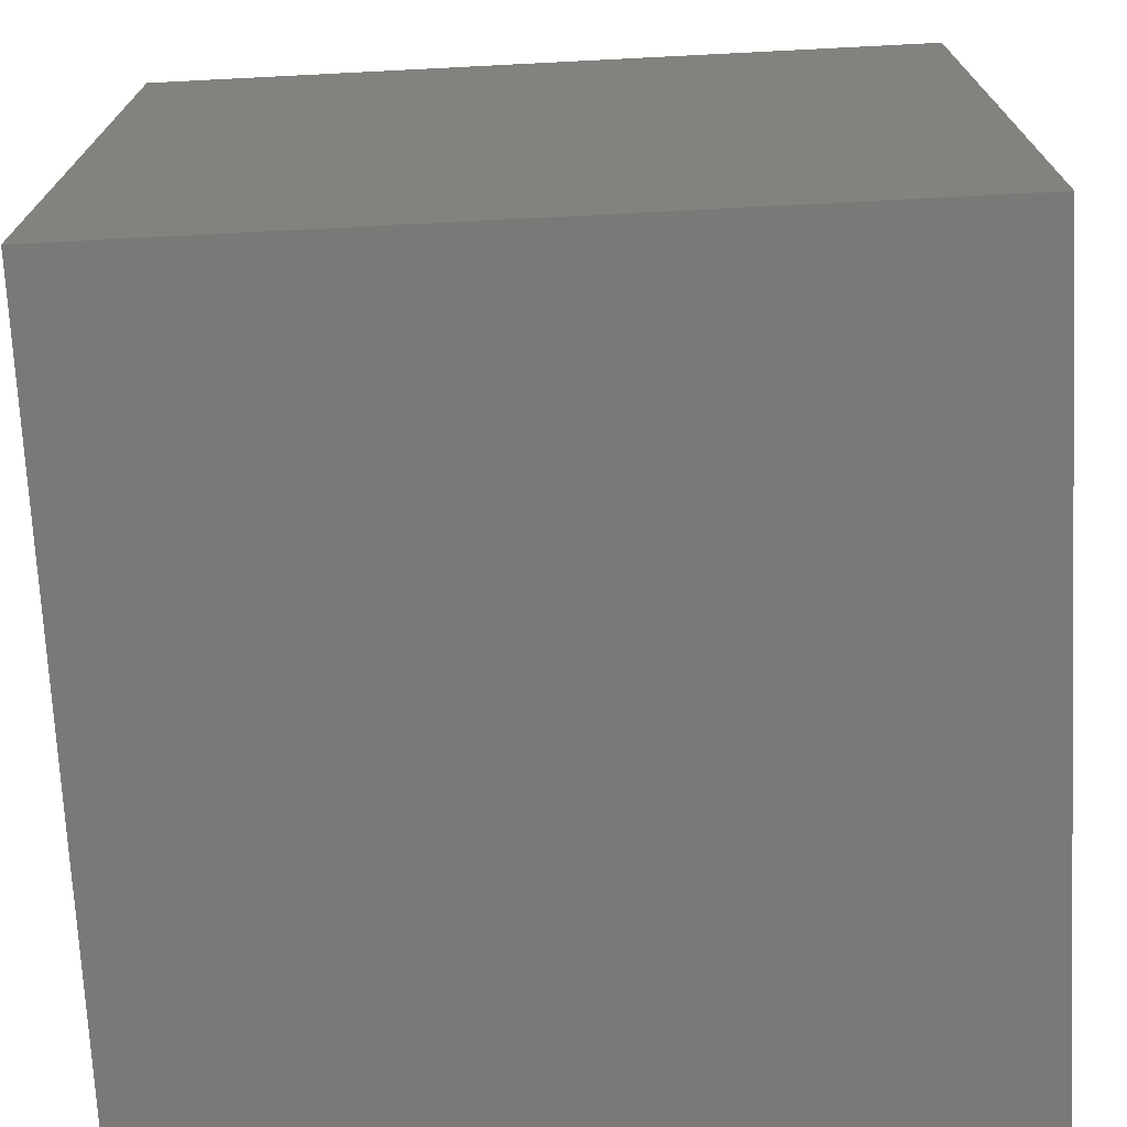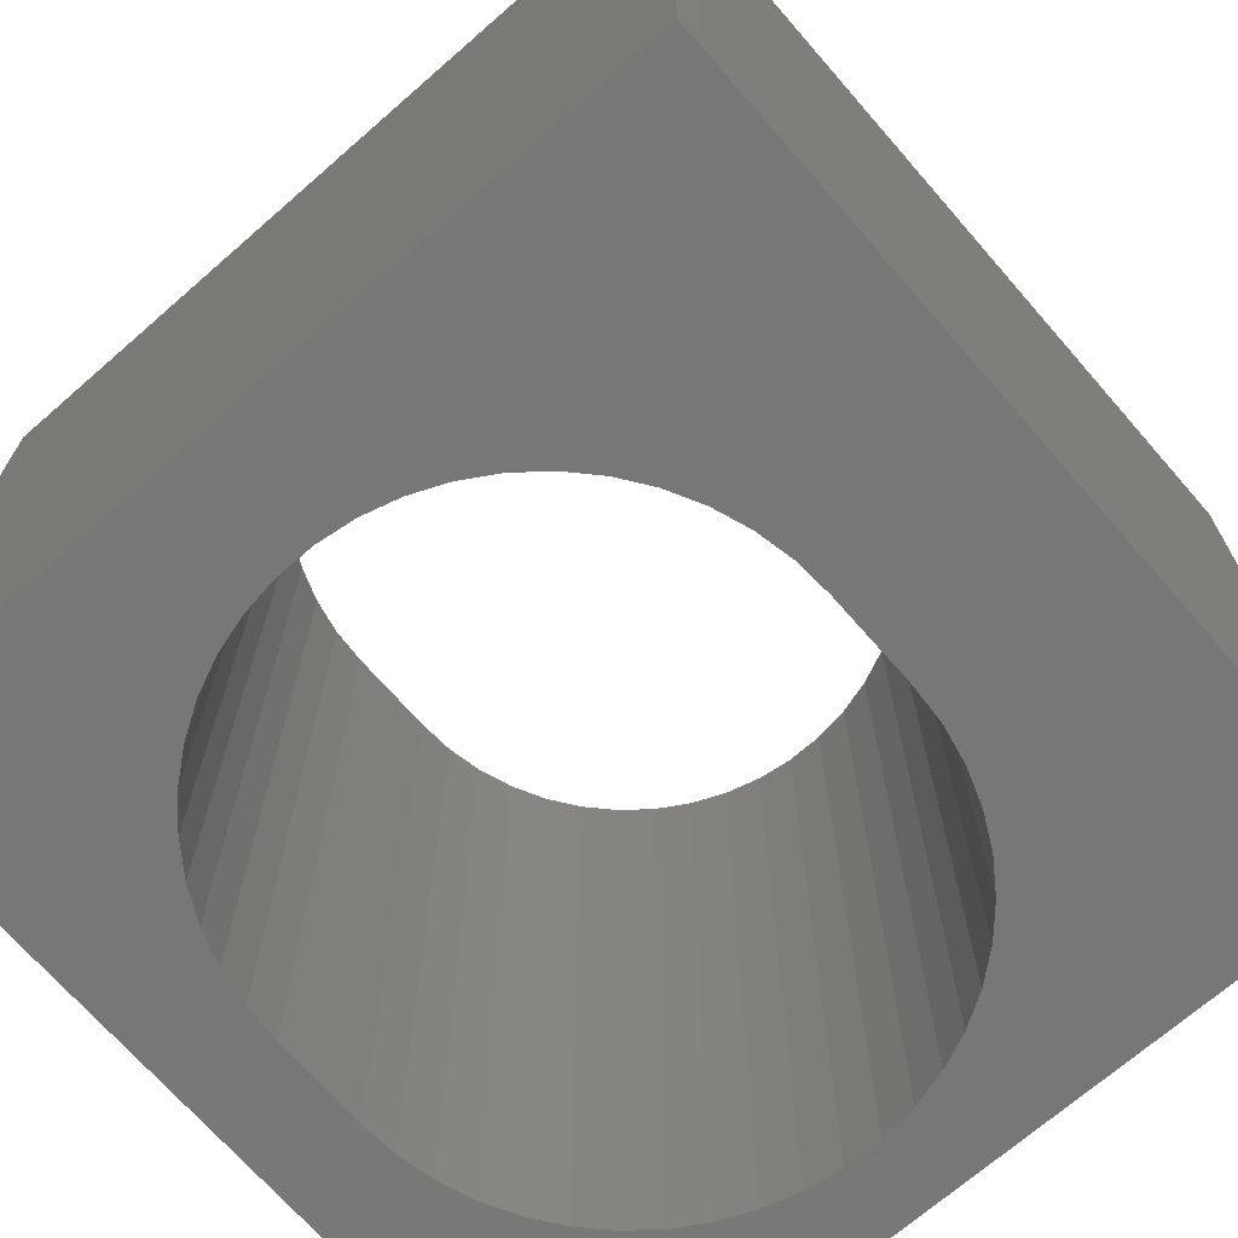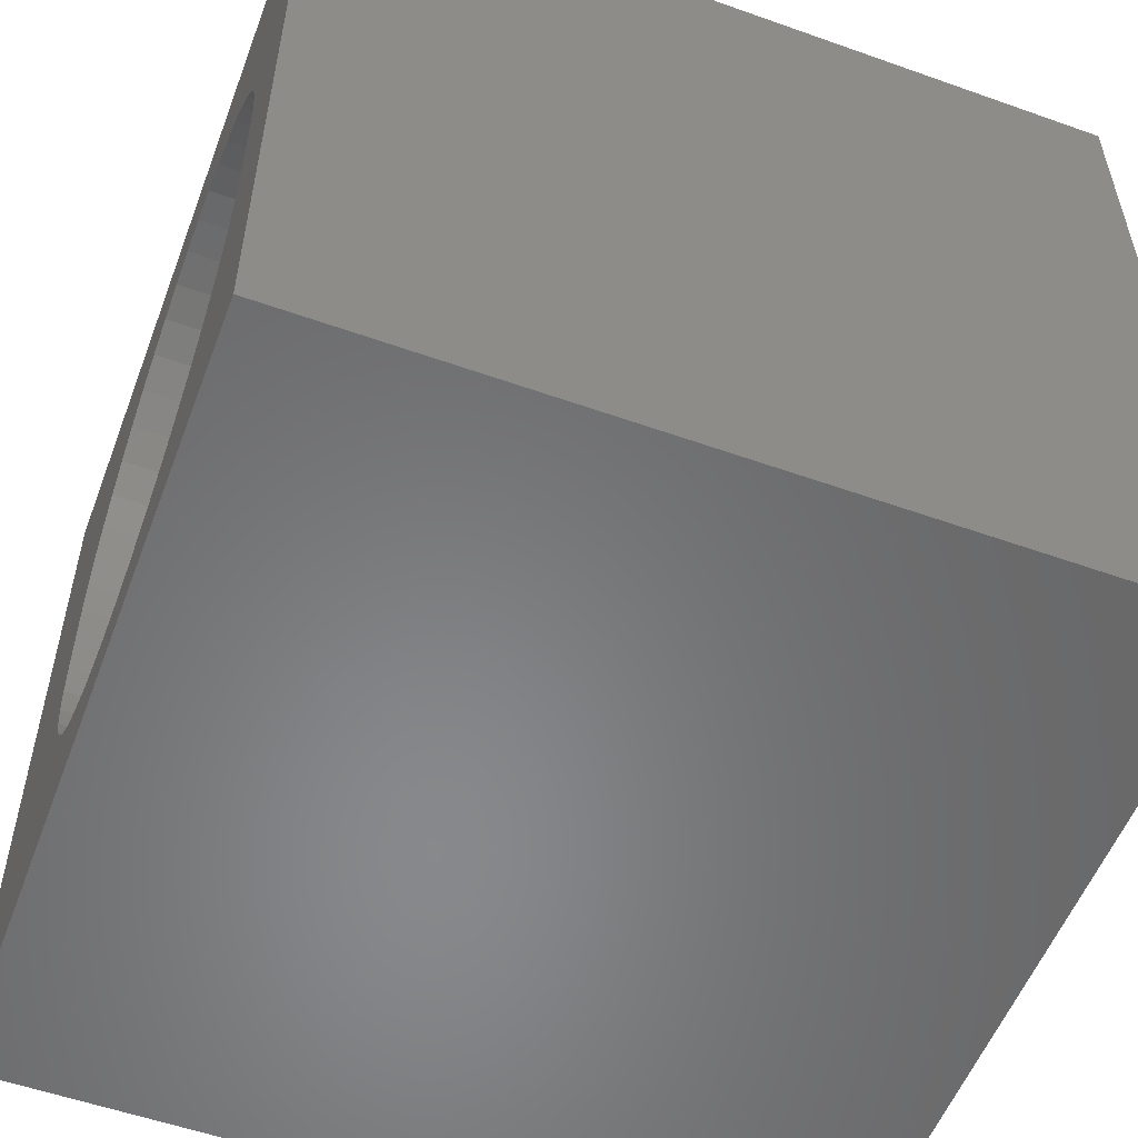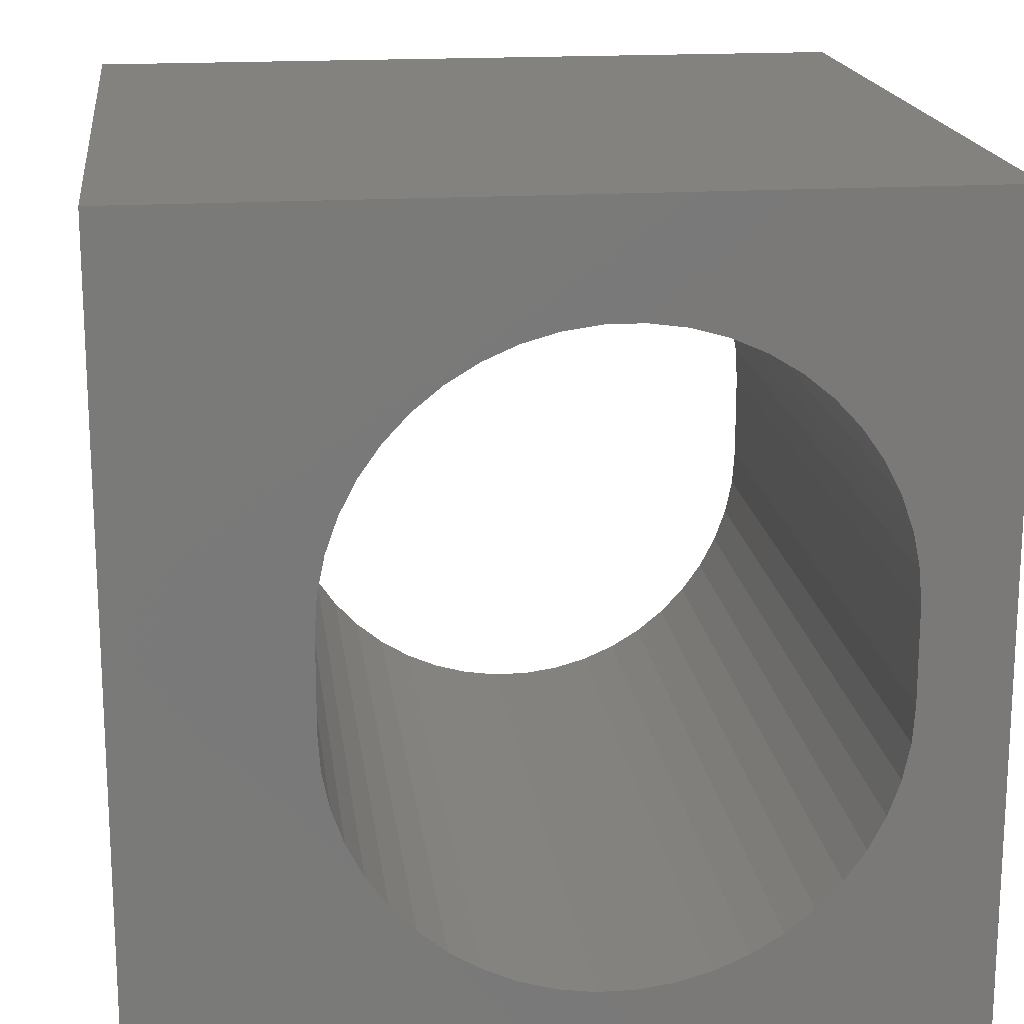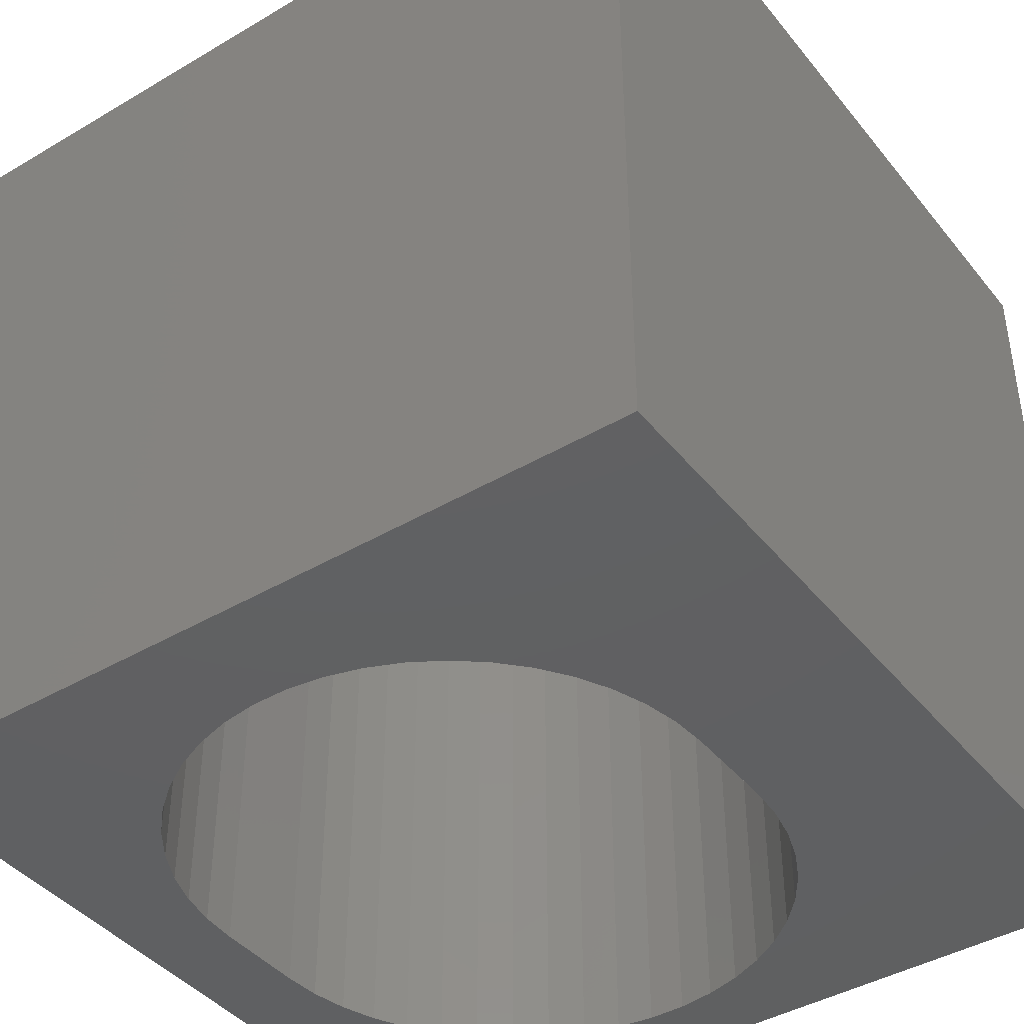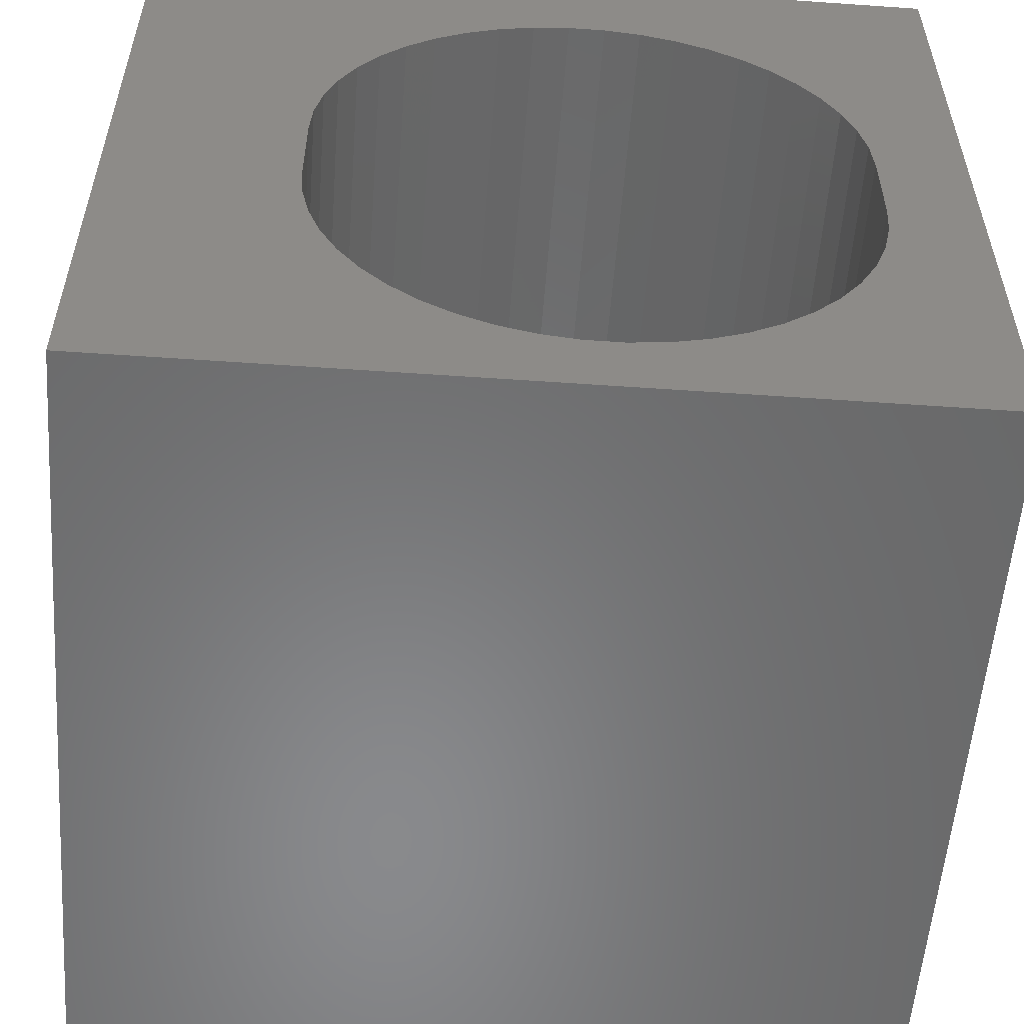
<metadata>
{"format":"stl","ext":"stl","renderer":"f3d","projection":"perspective","resolution":1024,"background":"white","views":[{"elev":-72.1,"azim":-87.1,"up":"+Y"},{"elev":-70.1,"azim":-138.9,"up":"+Z"},{"elev":-54.9,"azim":69.4,"up":"+Y"},{"elev":17.7,"azim":-7.0,"up":"+Y"},{"elev":-42.0,"azim":-144.6,"up":"+Z"},{"elev":-55.7,"azim":-4.2,"up":"+Y"}]}
</metadata>
<code>
# stl→obj: 104 verts, 208 faces
v 0 10 10
v 0 10 0
v 0 0 10
v 0 0 0
v 10 0 10
v 10 10 10
v 8.904 5.312 10
v 4.473 1.051 10
v 4.058 1.231 10
v 3.671 1.467 10
v 3.319 1.753 10
v 3.01 2.084 10
v 2.749 7.036 10
v 3.01 7.406 10
v 6.26 8.561 10
v 6.696 8.439 10
v 8.904 4.178 10
v 8.873 3.726 10
v 8.78 3.283 10
v 8.159 2.084 10
v 7.85 1.753 10
v 7.499 1.467 10
v 2.749 2.454 10
v 2.541 2.856 10
v 2.389 3.283 10
v 5.358 8.623 10
v 5.811 8.623 10
v 8.629 2.856 10
v 8.42 2.454 10
v 7.112 1.231 10
v 6.696 1.051 10
v 6.26 0.9287 10
v 2.297 5.764 10
v 2.389 6.207 10
v 2.541 6.634 10
v 3.319 7.737 10
v 3.671 8.023 10
v 4.058 8.259 10
v 7.112 8.259 10
v 7.499 8.023 10
v 7.85 7.737 10
v 8.159 7.406 10
v 8.42 7.036 10
v 8.629 6.634 10
v 4.473 8.439 10
v 4.909 8.561 10
v 8.78 6.207 10
v 8.873 5.764 10
v 5.811 0.867 10
v 5.358 0.867 10
v 4.909 0.9287 10
v 2.297 3.726 10
v 2.266 4.178 10
v 2.266 5.312 10
v 10 10 0
v 10 0 0
v 4.058 8.259 0
v 4.473 8.439 0
v 4.909 8.561 0
v 2.297 3.726 0
v 2.389 3.283 0
v 2.541 2.856 0
v 2.749 2.454 0
v 3.01 2.084 0
v 3.319 1.753 0
v 3.671 8.023 0
v 3.319 7.737 0
v 3.01 7.406 0
v 2.749 7.036 0
v 2.541 6.634 0
v 2.389 6.207 0
v 3.671 1.467 0
v 4.058 1.231 0
v 4.473 1.051 0
v 2.297 5.764 0
v 2.266 5.312 0
v 2.266 4.178 0
v 8.78 6.207 0
v 8.629 6.634 0
v 8.42 7.036 0
v 8.159 7.406 0
v 5.358 8.623 0
v 5.811 8.623 0
v 6.26 0.9287 0
v 6.696 1.051 0
v 7.112 1.231 0
v 7.499 1.467 0
v 7.85 1.753 0
v 8.159 2.084 0
v 8.42 2.454 0
v 7.85 7.737 0
v 7.499 8.023 0
v 7.112 8.259 0
v 6.696 8.439 0
v 6.26 8.561 0
v 8.629 2.856 0
v 8.78 3.283 0
v 8.873 3.726 0
v 8.904 4.178 0
v 8.904 5.312 0
v 8.873 5.764 0
v 4.909 0.9287 0
v 5.358 0.867 0
v 5.811 0.867 0
f 1 2 3
f 3 2 4
f 5 6 7
f 8 9 3
f 9 10 3
f 3 10 11
f 3 11 12
f 13 14 1
f 6 15 16
f 7 17 5
f 5 17 18
f 5 18 19
f 20 21 5
f 5 21 22
f 12 23 3
f 3 23 24
f 3 24 25
f 1 26 6
f 6 26 27
f 6 27 15
f 19 28 5
f 5 28 29
f 5 29 20
f 22 30 5
f 5 30 31
f 5 31 32
f 33 34 1
f 1 34 35
f 1 35 13
f 14 36 1
f 1 36 37
f 1 37 38
f 16 39 6
f 6 39 40
f 6 40 41
f 41 42 6
f 6 42 43
f 6 43 44
f 38 45 1
f 1 45 46
f 1 46 26
f 44 47 6
f 6 47 48
f 6 48 7
f 32 49 5
f 5 49 50
f 5 50 3
f 3 50 51
f 3 51 8
f 25 52 3
f 3 52 53
f 3 53 1
f 1 53 54
f 1 54 33
f 55 6 56
f 56 6 5
f 57 2 58
f 58 2 59
f 60 61 4
f 4 61 62
f 62 63 4
f 4 63 64
f 4 64 65
f 57 66 2
f 2 66 67
f 2 67 68
f 68 69 2
f 2 69 70
f 2 70 71
f 65 72 4
f 4 72 73
f 4 73 74
f 71 75 2
f 2 75 76
f 2 76 4
f 4 76 77
f 4 77 60
f 78 79 55
f 55 79 80
f 55 80 81
f 59 2 82
f 82 2 55
f 82 55 83
f 84 85 56
f 56 85 86
f 56 86 87
f 87 88 56
f 56 88 89
f 56 89 90
f 81 91 55
f 55 91 92
f 55 92 93
f 93 94 55
f 55 94 95
f 55 95 83
f 90 96 56
f 56 96 97
f 56 97 98
f 98 99 56
f 56 99 100
f 56 100 55
f 55 100 101
f 55 101 78
f 74 102 4
f 4 102 103
f 4 103 56
f 56 103 104
f 56 104 84
f 6 55 1
f 1 55 2
f 56 5 4
f 4 5 3
f 77 53 52
f 77 52 60
f 60 52 25
f 60 25 61
f 61 25 24
f 61 24 62
f 62 24 23
f 62 23 63
f 63 23 12
f 63 12 64
f 64 12 11
f 64 11 65
f 65 11 10
f 65 10 72
f 72 10 9
f 72 9 73
f 73 9 8
f 73 8 74
f 74 8 51
f 74 51 102
f 102 51 50
f 102 50 103
f 103 50 49
f 103 49 104
f 104 49 32
f 104 32 84
f 84 32 31
f 84 31 85
f 85 31 30
f 85 30 86
f 86 30 22
f 86 22 87
f 87 22 21
f 87 21 88
f 88 21 20
f 88 20 89
f 89 20 29
f 89 29 90
f 90 29 28
f 90 28 96
f 96 28 19
f 96 19 97
f 97 19 18
f 97 18 98
f 98 18 17
f 98 17 99
f 77 76 53
f 53 76 54
f 100 7 48
f 100 48 101
f 101 48 47
f 101 47 78
f 78 47 44
f 78 44 79
f 79 44 43
f 79 43 80
f 80 43 42
f 80 42 81
f 81 42 41
f 81 41 91
f 91 41 40
f 91 40 92
f 92 40 39
f 92 39 93
f 93 39 16
f 93 16 94
f 94 16 15
f 94 15 95
f 95 15 27
f 95 27 83
f 83 27 26
f 83 26 82
f 82 26 46
f 82 46 59
f 59 46 45
f 59 45 58
f 58 45 38
f 58 38 57
f 57 38 37
f 57 37 66
f 66 37 36
f 66 36 67
f 67 36 14
f 67 14 68
f 68 14 13
f 68 13 69
f 69 13 35
f 69 35 70
f 70 35 34
f 70 34 71
f 71 34 33
f 71 33 75
f 75 33 54
f 75 54 76
f 100 99 7
f 7 99 17

</code>
